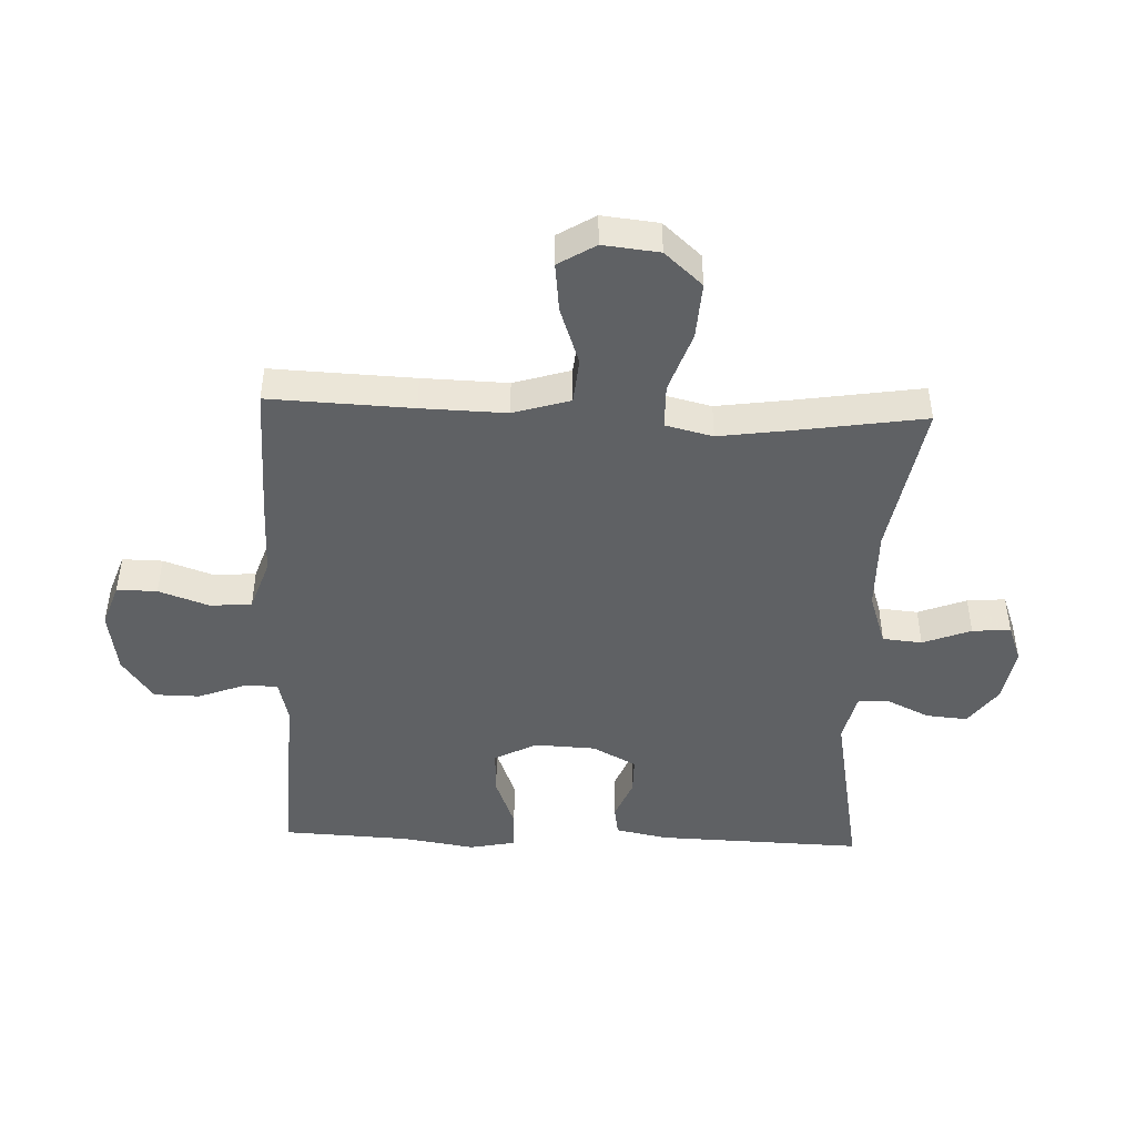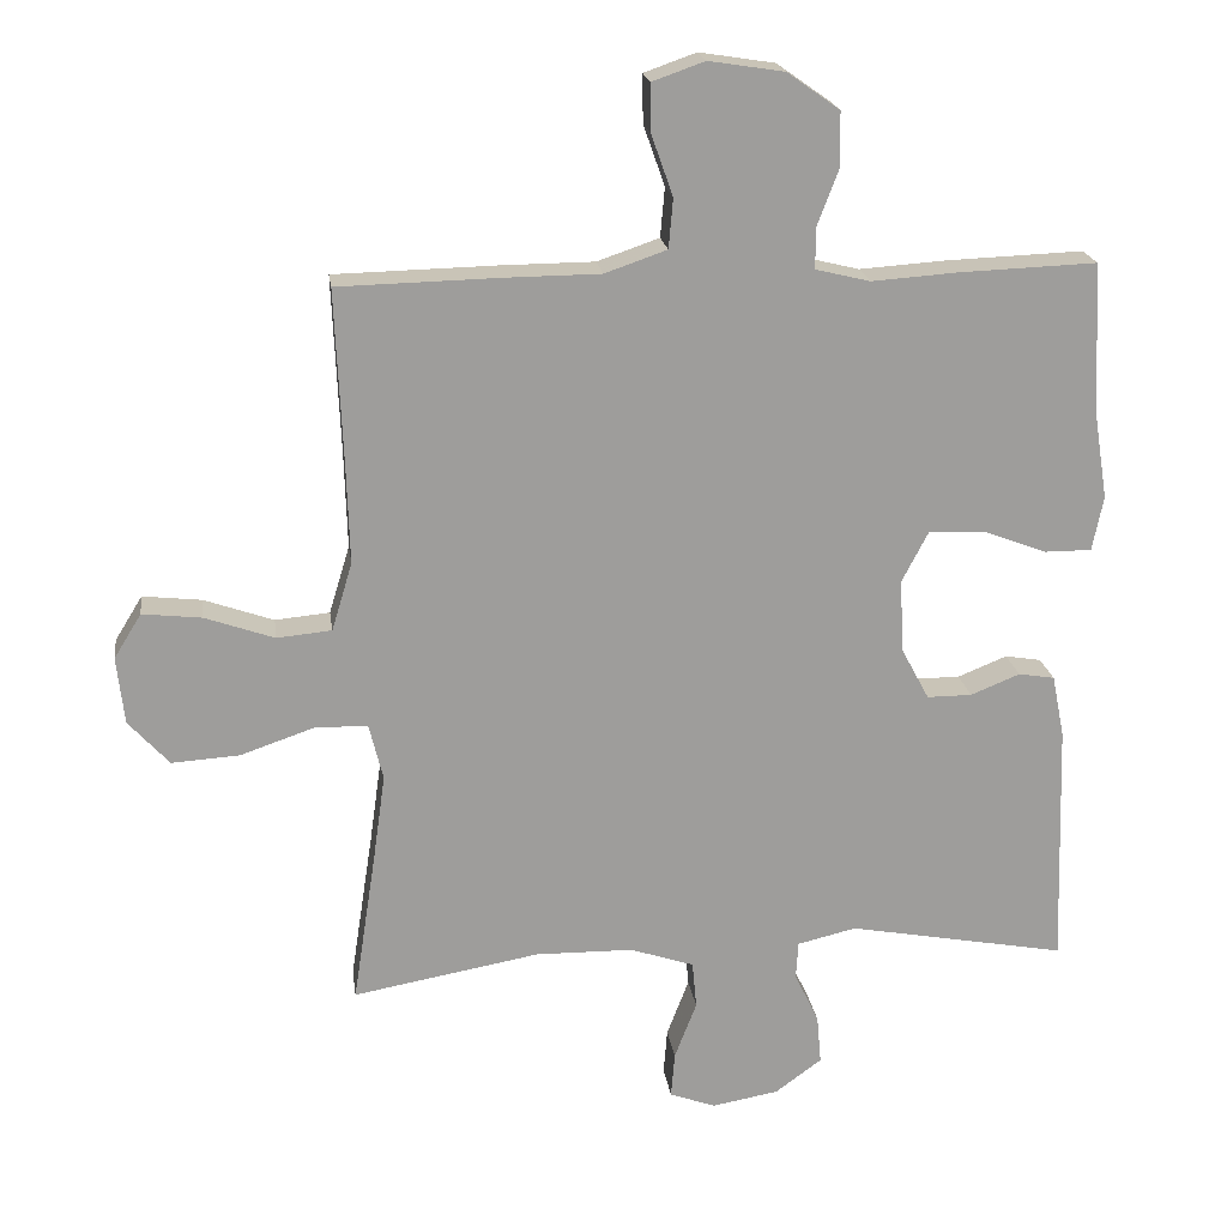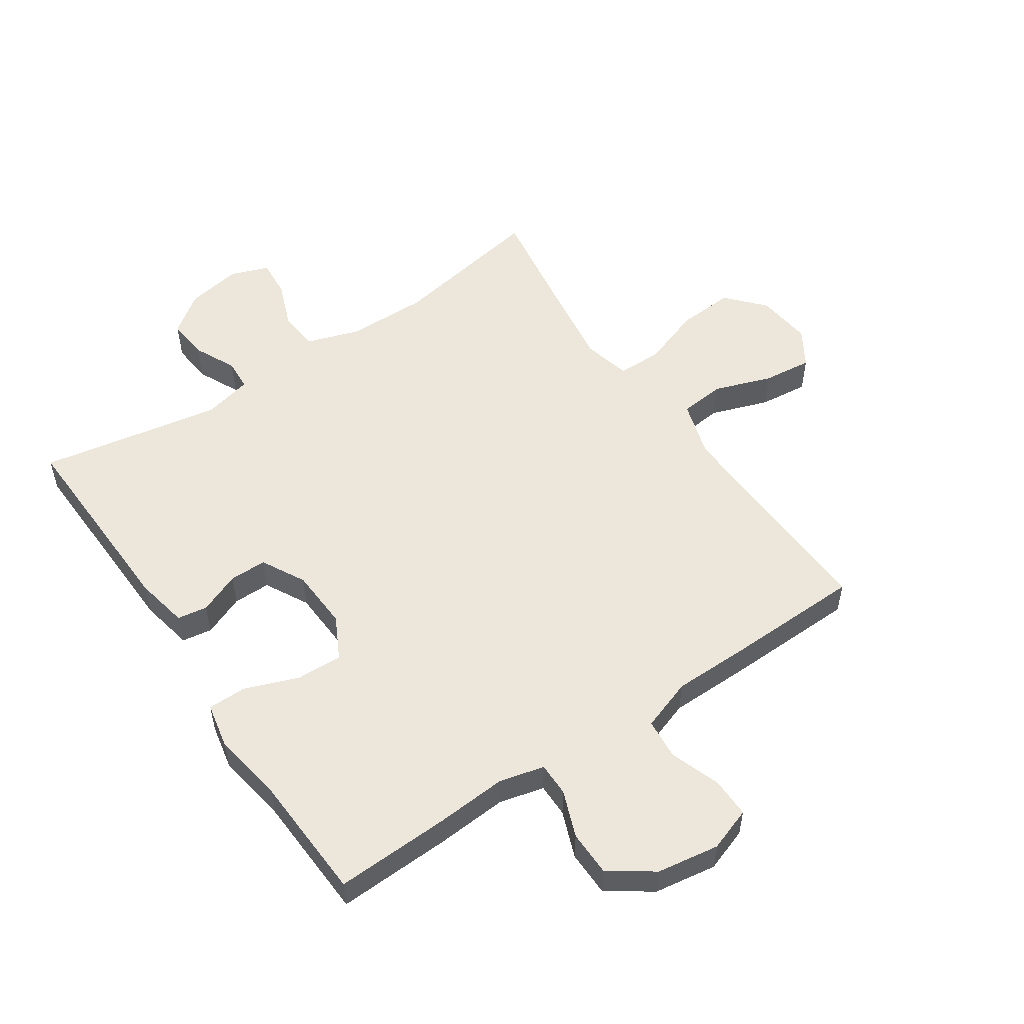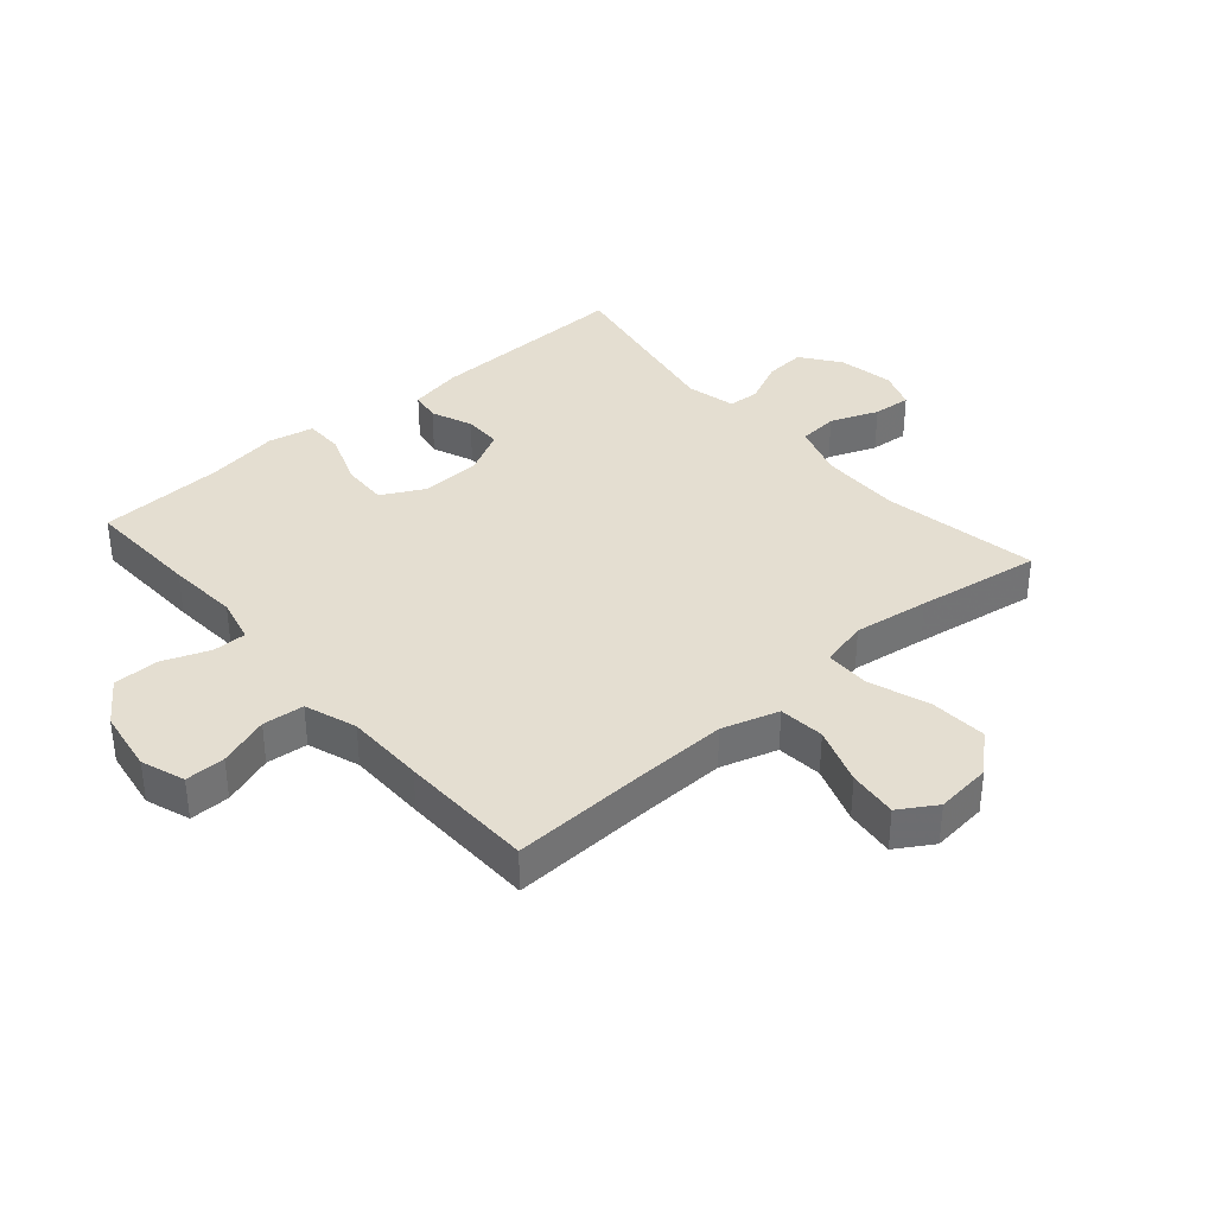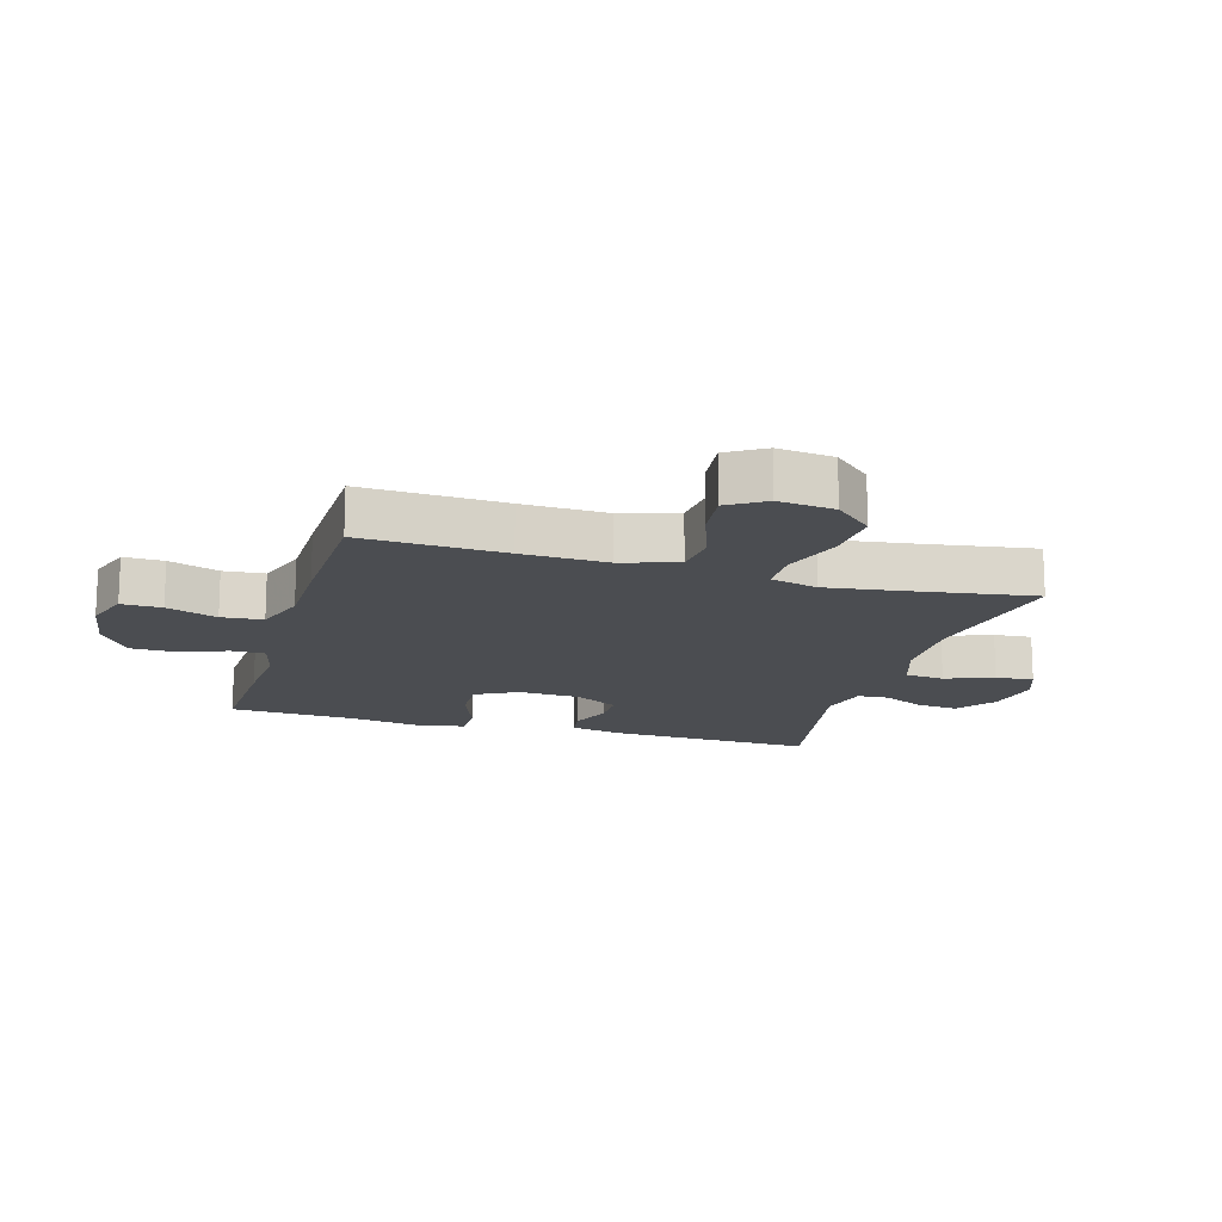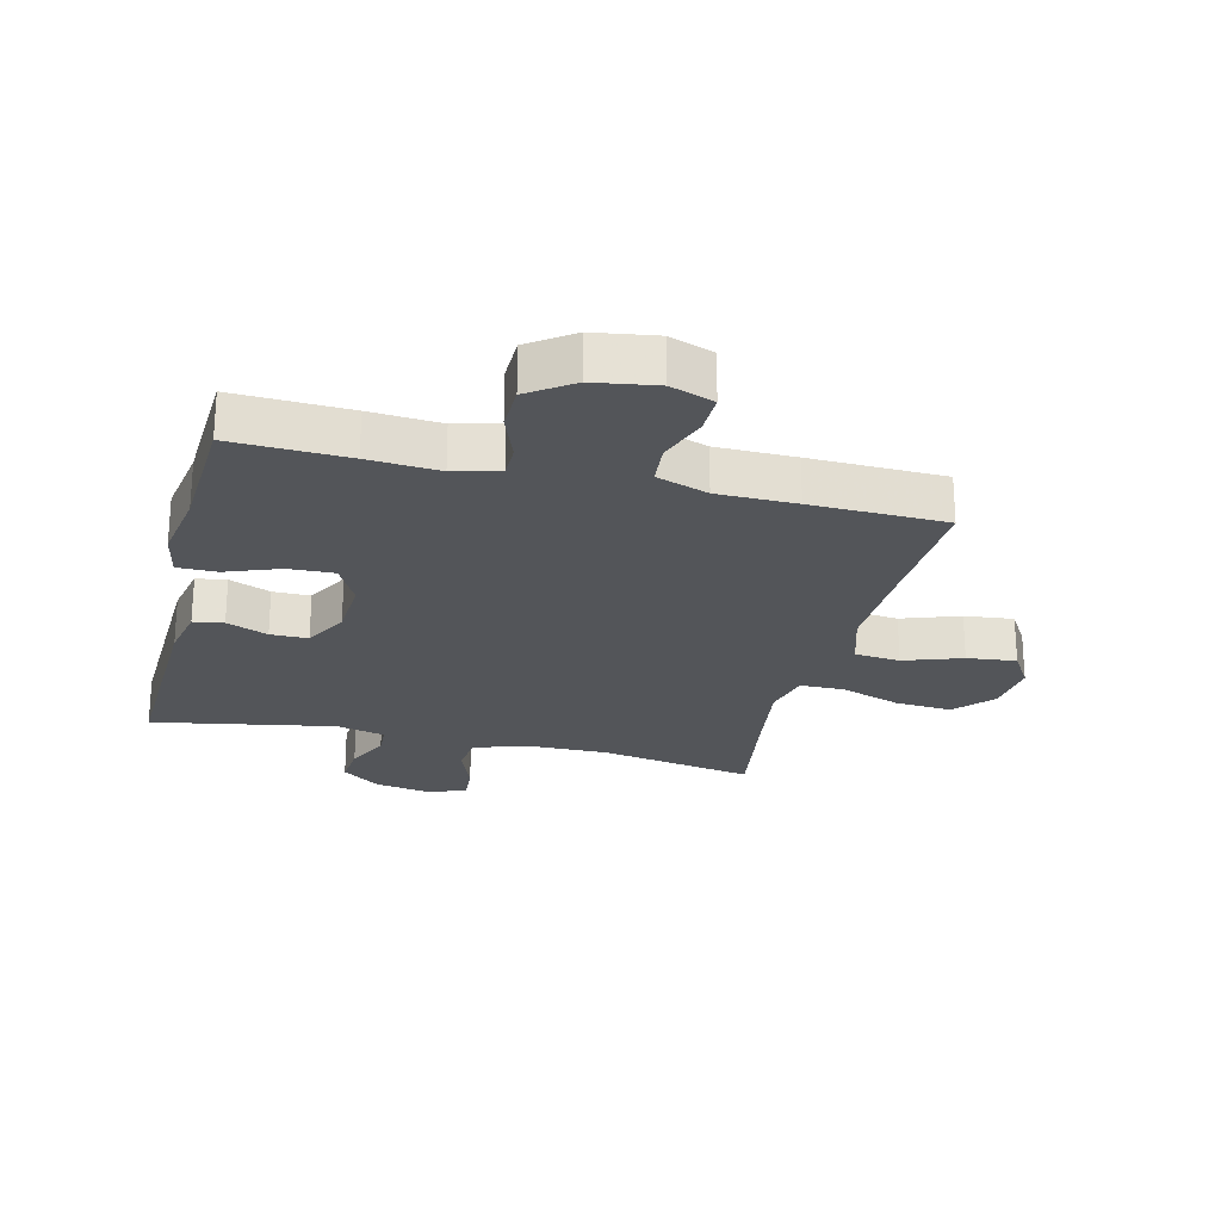
<metadata>
{"format":"obj","ext":"obj","renderer":"f3d","projection":"perspective","resolution":1024,"background":"white","views":[{"elev":-45.9,"azim":87.8,"up":"+Y"},{"elev":19.9,"azim":172.2,"up":"+Z"},{"elev":53.8,"azim":-34.1,"up":"+Y"},{"elev":36.4,"azim":49.1,"up":"+Y"},{"elev":-15.7,"azim":73.7,"up":"+Y"},{"elev":-24.1,"azim":-13.9,"up":"+Y"}]}
</metadata>
<code>
v -0.5 0.07 0.5
v -0.312 0.07 0.493
v -0.197 0.07 0.485
v -0.123 0.07 0.503
v -0.123 0.07 0.558
v -0.152 0.07 0.634
v -0.151 0.07 0.708
v -0.08 0.07 0.758
v 0.022 0.07 0.774
v 0.093 0.07 0.749
v 0.092 0.07 0.684
v 0.063 0.07 0.602
v 0.069 0.07 0.535
v 0.153 0.07 0.506
v 0.281 0.07 0.505
v 0.5 0.07 0.5
v 0.49 0.07 0.268
v 0.486 0.07 0.13
v 0.514 0.07 0.038
v 0.588 0.07 0.031
v 0.682 0.07 0.064
v 0.762 0.07 0.073
v 0.799 0.07 0.013
v 0.789 0.07 -0.078
v 0.734 0.07 -0.139
v 0.642 0.07 -0.133
v 0.543 0.07 -0.099
v 0.471 0.07 -0.1
v 0.452 0.07 -0.177
v 0.469 0.07 -0.298
v 0.5 0.07 -0.5
v 0.247 0.07 -0.455
v 0.115 0.07 -0.457
v 0.028 0.07 -0.486
v 0.022 0.07 -0.55
v 0.052 0.07 -0.628
v 0.057 0.07 -0.69
v -0.005 0.07 -0.713
v -0.096 0.07 -0.697
v -0.159 0.07 -0.651
v -0.153 0.07 -0.584
v -0.12 0.07 -0.515
v -0.123 0.07 -0.464
v -0.203 0.07 -0.445
v -0.5 0.07 -0.5
v -0.489 0.07 -0.166
v -0.472 0.07 -0.081
v -0.423 0.07 -0.073
v -0.356 0.07 -0.1
v -0.295 0.07 -0.1
v -0.257 0.07 -0.029
v -0.252 0.07 0.07
v -0.288 0.07 0.139
v -0.363 0.07 0.136
v -0.45 0.07 0.103
v -0.514 0.07 0.103
v -0.529 0.07 0.177
v -0.51 0.07 0.295
v -0.5 0 0.5
v -0.312 0 0.493
v -0.197 0 0.485
v -0.123 0 0.503
v -0.123 0 0.558
v -0.152 0 0.634
v -0.151 0 0.708
v -0.08 0 0.758
v 0.022 0 0.774
v 0.093 0 0.749
v 0.092 0 0.684
v 0.063 0 0.602
v 0.069 0 0.535
v 0.153 0 0.506
v 0.281 0 0.505
v 0.5 0 0.5
v 0.49 0 0.268
v 0.486 0 0.13
v 0.514 0 0.038
v 0.588 0 0.031
v 0.682 0 0.064
v 0.762 0 0.073
v 0.799 0 0.013
v 0.789 0 -0.078
v 0.734 0 -0.139
v 0.642 0 -0.133
v 0.543 0 -0.099
v 0.471 0 -0.1
v 0.452 0 -0.177
v 0.469 0 -0.298
v 0.5 0 -0.5
v 0.247 0 -0.455
v 0.115 0 -0.457
v 0.028 0 -0.486
v 0.022 0 -0.55
v 0.052 0 -0.628
v 0.057 0 -0.69
v -0.005 0 -0.713
v -0.096 0 -0.697
v -0.159 0 -0.651
v -0.153 0 -0.584
v -0.12 0 -0.515
v -0.123 0 -0.464
v -0.203 0 -0.445
v -0.5 0 -0.5
v -0.489 0 -0.166
v -0.472 0 -0.081
v -0.423 0 -0.073
v -0.356 0 -0.1
v -0.295 0 -0.1
v -0.257 0 -0.029
v -0.252 0 0.07
v -0.288 0 0.139
v -0.363 0 0.136
v -0.45 0 0.103
v -0.514 0 0.103
v -0.529 0 0.177
v -0.51 0 0.295
f 56 57 58
f 55 56 58
f 54 55 58
f 1 2 3
f 58 1 3
f 54 58 3
f 53 54 3
f 52 53 3 4
f 51 52 4
f 47 48 49
f 46 47 49
f 45 46 49
f 44 45 49
f 43 44 49 50
f 40 41 42
f 39 40 42
f 38 39 42
f 37 38 42
f 36 37 42
f 35 36 42
f 34 35 42 43
f 43 50 51
f 34 43 51
f 33 34 51
f 30 31 32
f 33 51 4
f 32 33 4
f 30 32 4
f 29 30 4
f 25 26 27
f 24 25 27
f 23 24 27
f 22 23 27
f 21 22 27
f 20 21 27
f 19 20 27 28
f 14 15 16 17
f 13 14 17 18
f 10 11 12
f 9 10 12
f 8 9 12
f 7 8 12
f 6 7 12
f 5 6 12
f 5 12 13
f 5 13 18
f 4 5 18
f 29 4 18
f 28 29 18
f 18 19 28
f 116 115 114
f 116 114 113
f 116 113 112
f 61 60 59
f 61 59 116
f 61 116 112
f 61 112 111
f 62 61 111 110
f 62 110 109
f 107 106 105
f 107 105 104
f 107 104 103
f 107 103 102
f 108 107 102 101
f 100 99 98
f 100 98 97
f 100 97 96
f 100 96 95
f 100 95 94
f 100 94 93
f 101 100 93 92
f 109 108 101
f 109 101 92
f 109 92 91
f 90 89 88
f 62 109 91
f 62 91 90
f 62 90 88
f 62 88 87
f 85 84 83
f 85 83 82
f 85 82 81
f 85 81 80
f 85 80 79
f 85 79 78
f 86 85 78 77
f 75 74 73 72
f 76 75 72 71
f 70 69 68
f 70 68 67
f 70 67 66
f 70 66 65
f 70 65 64
f 70 64 63
f 71 70 63
f 76 71 63
f 76 63 62
f 76 62 87
f 76 87 86
f 86 77 76
f 1 59 60 2
f 2 60 61 3
f 3 61 62 4
f 4 62 63 5
f 5 63 64 6
f 6 64 65 7
f 7 65 66 8
f 8 66 67 9
f 9 67 68 10
f 10 68 69 11
f 11 69 70 12
f 12 70 71 13
f 13 71 72 14
f 14 72 73 15
f 15 73 74 16
f 16 74 75 17
f 17 75 76 18
f 18 76 77 19
f 19 77 78 20
f 20 78 79 21
f 21 79 80 22
f 22 80 81 23
f 23 81 82 24
f 24 82 83 25
f 25 83 84 26
f 26 84 85 27
f 27 85 86 28
f 28 86 87 29
f 29 87 88 30
f 30 88 89 31
f 31 89 90 32
f 32 90 91 33
f 33 91 92 34
f 34 92 93 35
f 35 93 94 36
f 36 94 95 37
f 37 95 96 38
f 38 96 97 39
f 39 97 98 40
f 40 98 99 41
f 41 99 100 42
f 42 100 101 43
f 43 101 102 44
f 44 102 103 45
f 45 103 104 46
f 46 104 105 47
f 47 105 106 48
f 48 106 107 49
f 49 107 108 50
f 50 108 109 51
f 51 109 110 52
f 52 110 111 53
f 53 111 112 54
f 54 112 113 55
f 55 113 114 56
f 56 114 115 57
f 57 115 116 58
f 58 116 59 1

</code>
